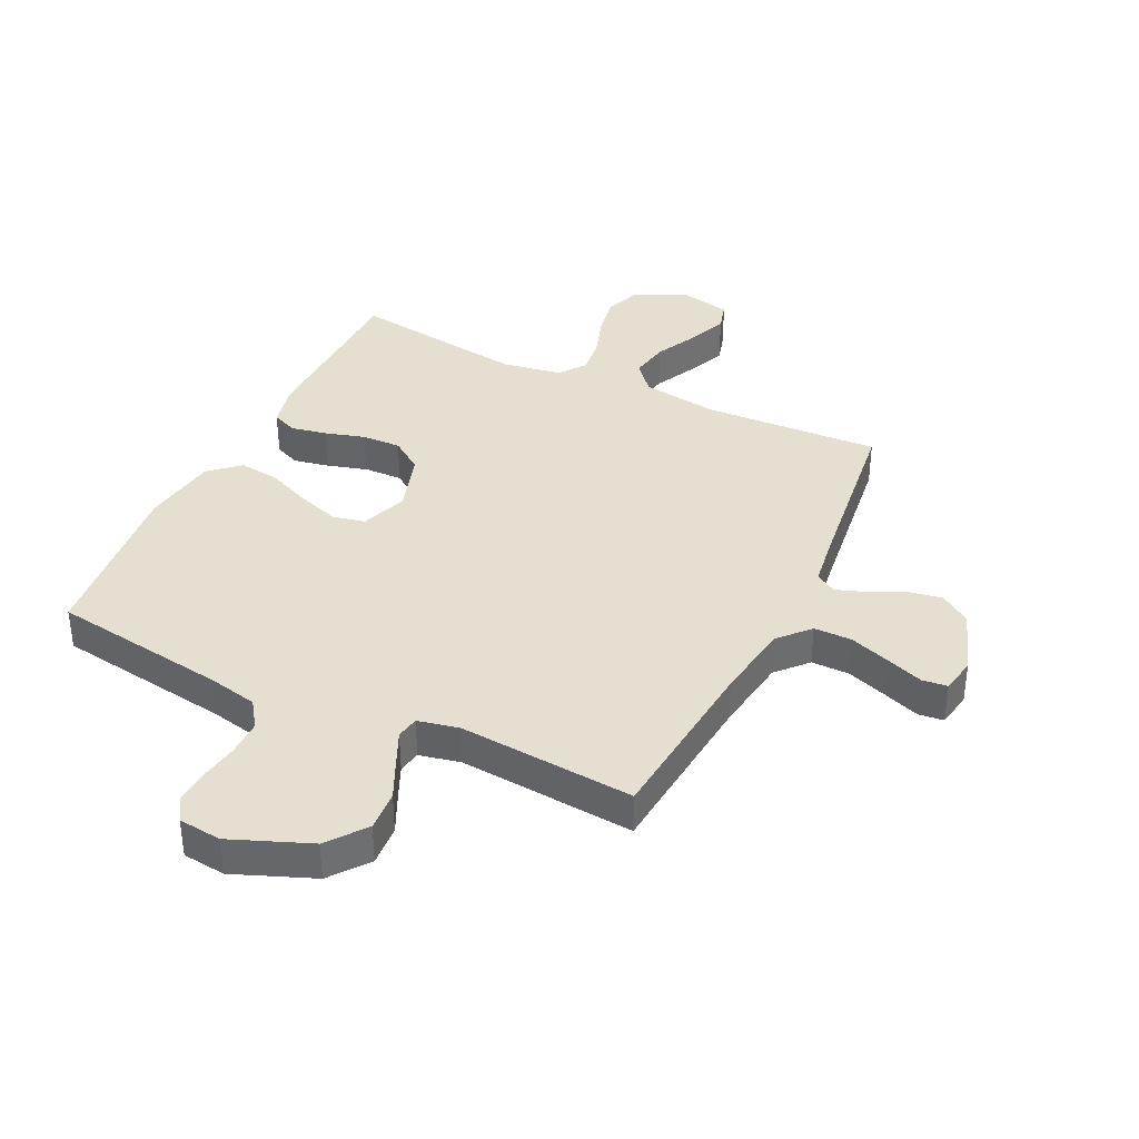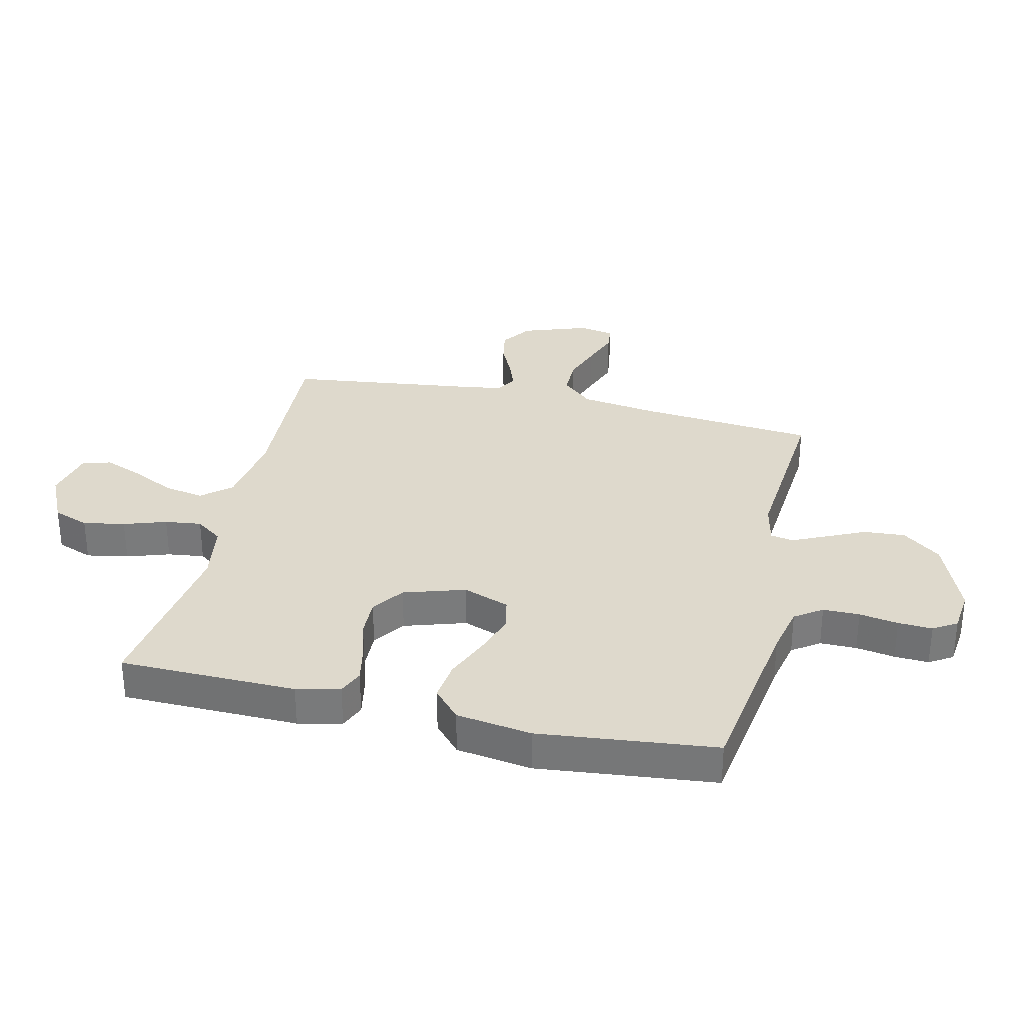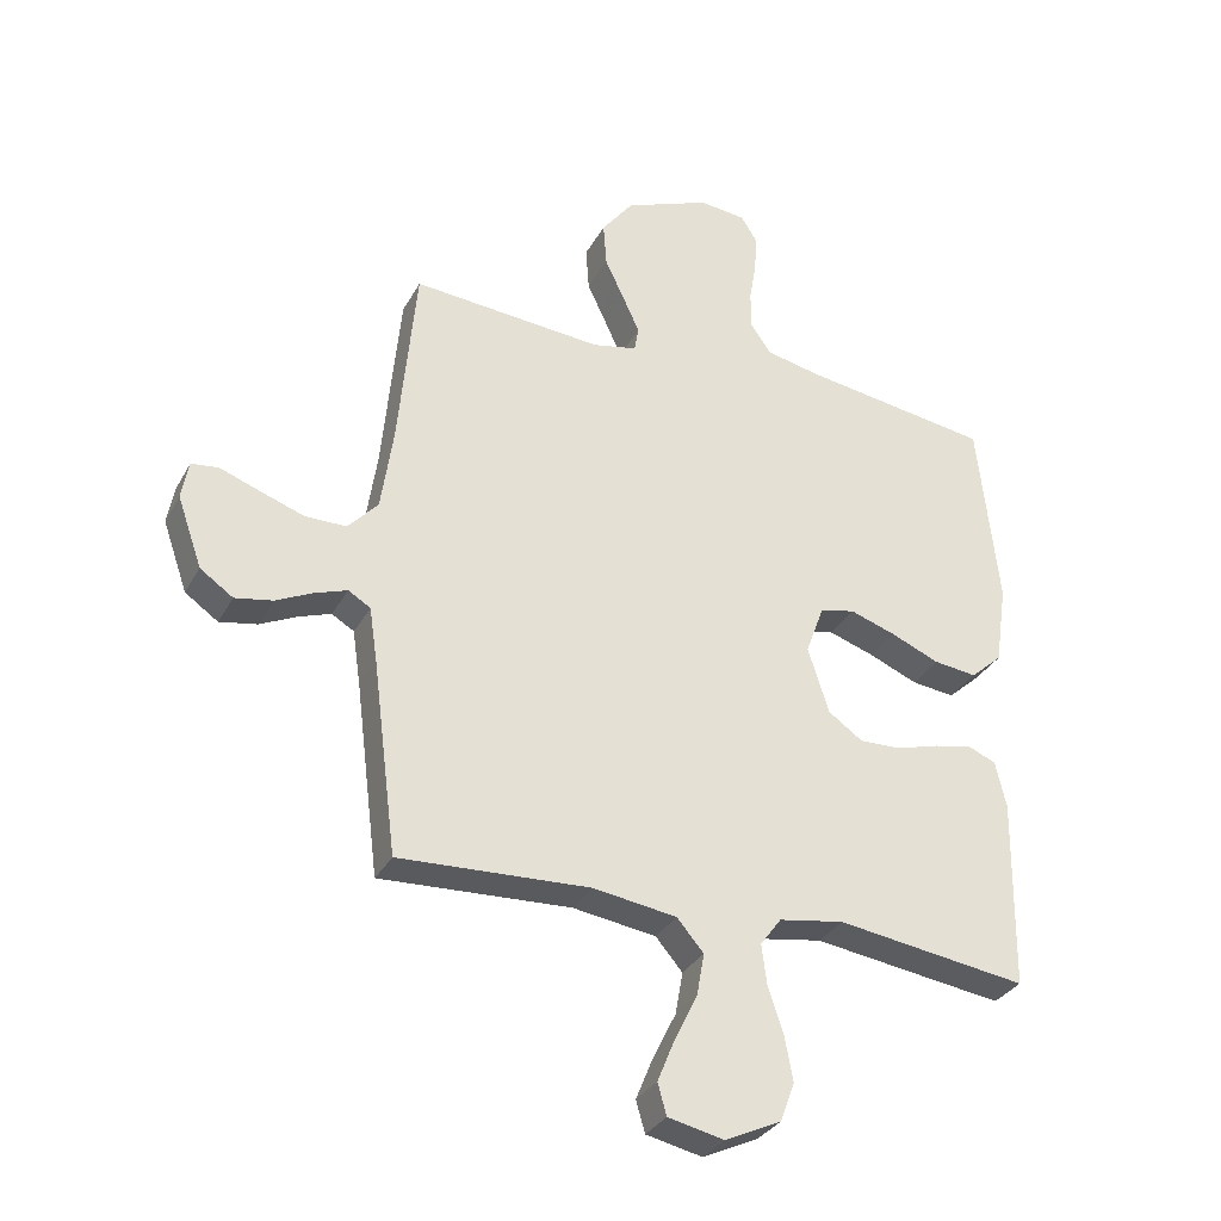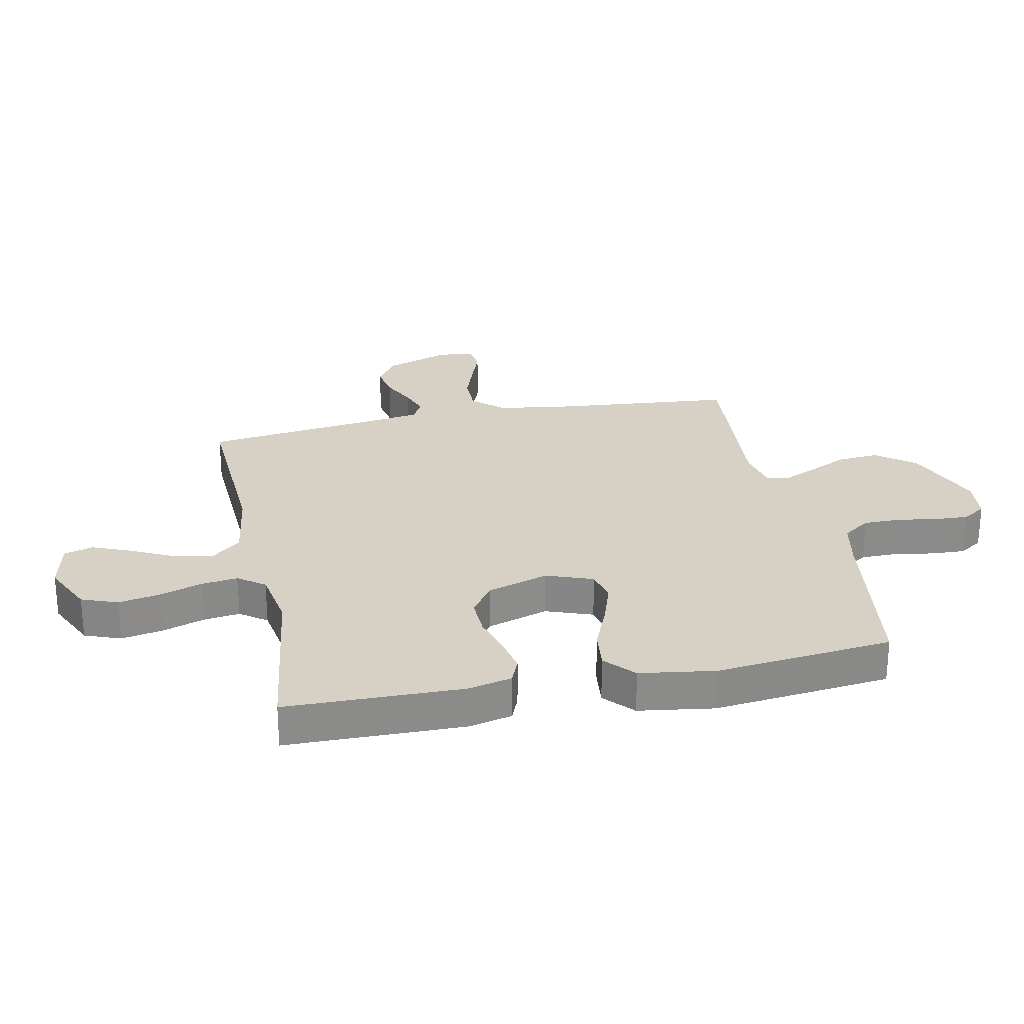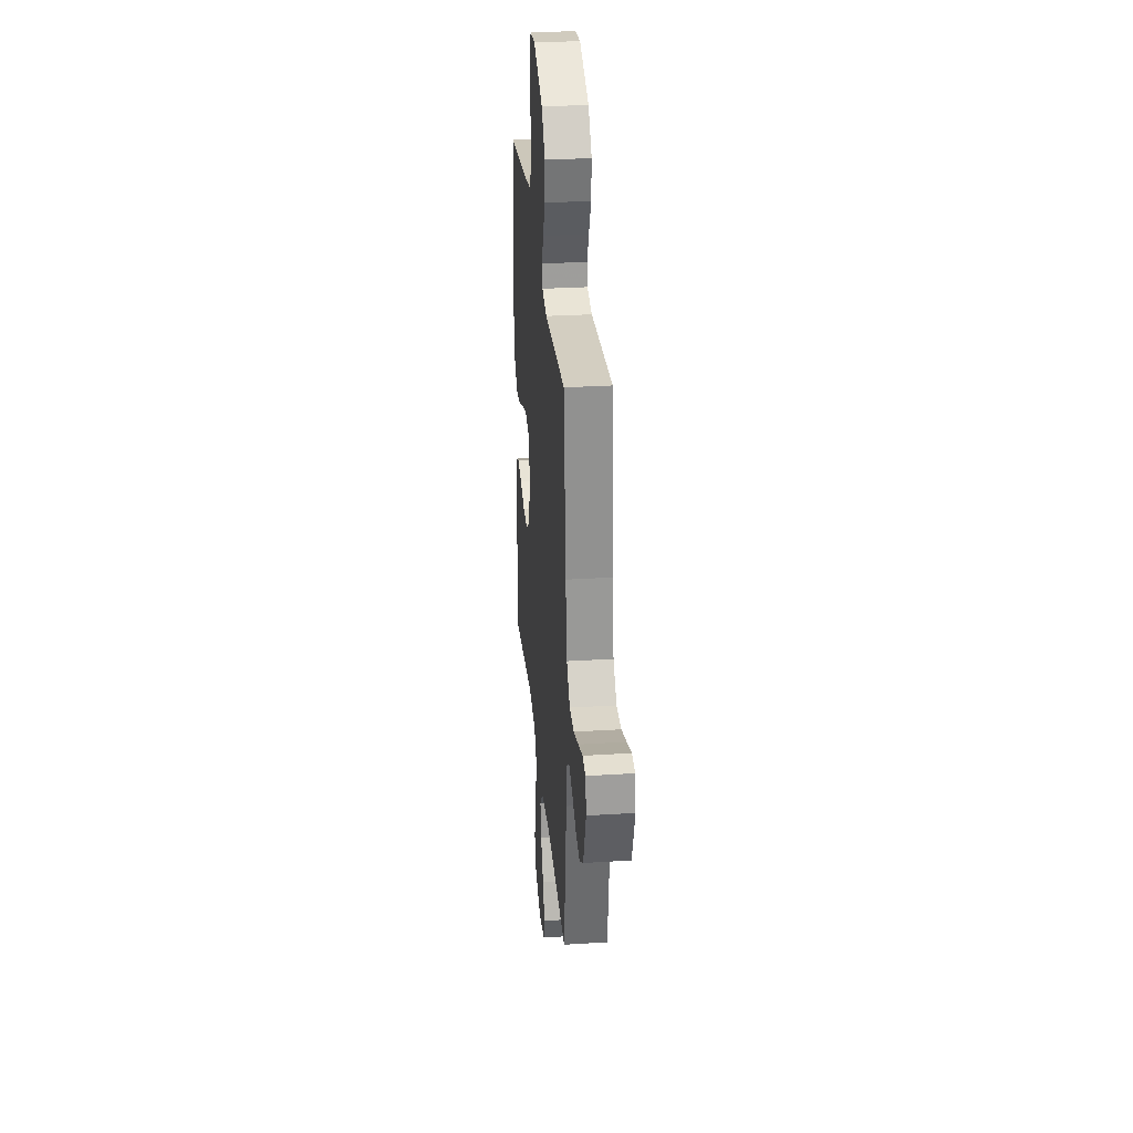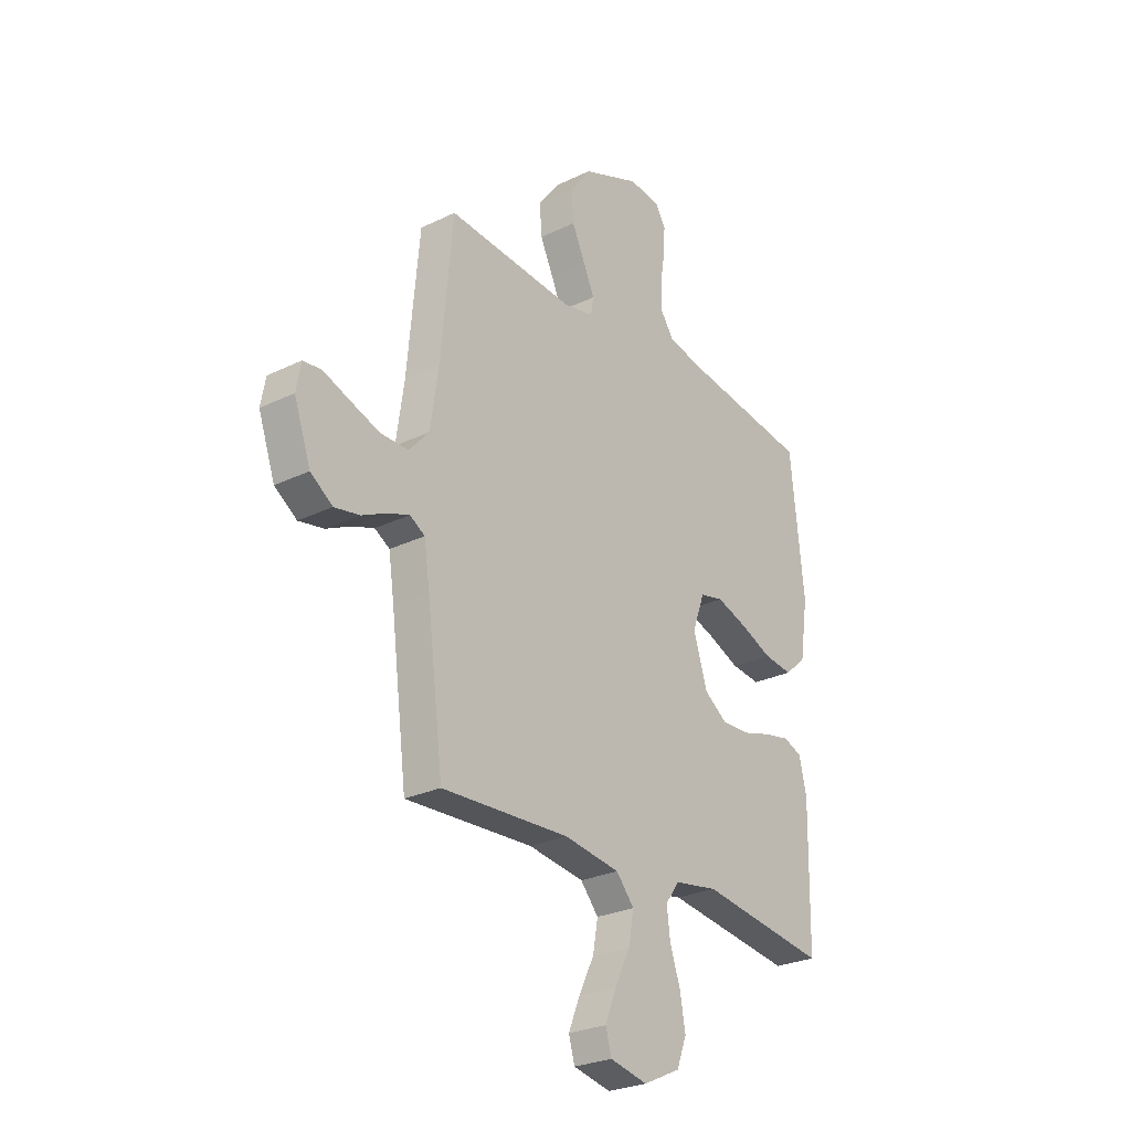
<metadata>
{"format":"obj","ext":"obj","renderer":"f3d","projection":"perspective","resolution":1024,"background":"white","views":[{"elev":37.5,"azim":25.8,"up":"+Y"},{"elev":32.0,"azim":-76.9,"up":"+Y"},{"elev":-32.1,"azim":155.5,"up":"+Z"},{"elev":26.6,"azim":-101.7,"up":"+Y"},{"elev":29.9,"azim":84.8,"up":"+Z"},{"elev":-26.6,"azim":127.3,"up":"+Z"}]}
</metadata>
<code>
v -0.5 0.07 0.5
v -0.2 0.07 0.544
v -0.116 0.07 0.562
v -0.084 0.07 0.608
v -0.084 0.07 0.67
v -0.095 0.07 0.736
v -0.098 0.07 0.794
v -0.073 0.07 0.834
v 0 0.07 0.842
v 0.135 0.07 0.788
v 0.185 0.07 0.723
v 0.18 0.07 0.653
v 0.149 0.07 0.587
v 0.123 0.07 0.53
v 0.13 0.07 0.491
v 0.2 0.07 0.476
v 0.5 0.07 0.5
v 0.528 0.07 0.2
v 0.547 0.07 0.07
v 0.594 0.07 0.018
v 0.659 0.07 0.018
v 0.728 0.07 0.042
v 0.791 0.07 0.065
v 0.834 0.07 0.06
v 0.845 0.07 0
v 0.806 0.07 -0.111
v 0.754 0.07 -0.147
v 0.695 0.07 -0.136
v 0.637 0.07 -0.108
v 0.586 0.07 -0.09
v 0.551 0.07 -0.111
v 0.538 0.07 -0.2
v 0.5 0.07 -0.5
v 0.2 0.07 -0.485
v 0.069 0.07 -0.504
v 0.027 0.07 -0.553
v 0.039 0.07 -0.62
v 0.075 0.07 -0.693
v 0.102 0.07 -0.759
v 0.088 0.07 -0.808
v 0 0.07 -0.827
v -0.087 0.07 -0.786
v -0.11 0.07 -0.725
v -0.097 0.07 -0.654
v -0.073 0.07 -0.582
v -0.065 0.07 -0.52
v -0.098 0.07 -0.475
v -0.2 0.07 -0.458
v -0.5 0.07 -0.5
v -0.505 0.07 -0.2
v -0.488 0.07 -0.126
v -0.445 0.07 -0.108
v -0.384 0.07 -0.12
v -0.316 0.07 -0.14
v -0.25 0.07 -0.142
v -0.196 0.07 -0.104
v -0.163 0.07 0
v -0.192 0.07 0.079
v -0.247 0.07 0.091
v -0.319 0.07 0.067
v -0.395 0.07 0.035
v -0.463 0.07 0.027
v -0.513 0.07 0.072
v -0.532 0.07 0.2
v -0.5 0 0.5
v -0.2 0 0.544
v -0.116 0 0.562
v -0.084 0 0.608
v -0.084 0 0.67
v -0.095 0 0.736
v -0.098 0 0.794
v -0.073 0 0.834
v 0 0 0.842
v 0.135 0 0.788
v 0.185 0 0.723
v 0.18 0 0.653
v 0.149 0 0.587
v 0.123 0 0.53
v 0.13 0 0.491
v 0.2 0 0.476
v 0.5 0 0.5
v 0.528 0 0.2
v 0.547 0 0.07
v 0.594 0 0.018
v 0.659 0 0.018
v 0.728 0 0.042
v 0.791 0 0.065
v 0.834 0 0.06
v 0.845 0 0
v 0.806 0 -0.111
v 0.754 0 -0.147
v 0.695 0 -0.136
v 0.637 0 -0.108
v 0.586 0 -0.09
v 0.551 0 -0.111
v 0.538 0 -0.2
v 0.5 0 -0.5
v 0.2 0 -0.485
v 0.069 0 -0.504
v 0.027 0 -0.553
v 0.039 0 -0.62
v 0.075 0 -0.693
v 0.102 0 -0.759
v 0.088 0 -0.808
v 0 0 -0.827
v -0.087 0 -0.786
v -0.11 0 -0.725
v -0.097 0 -0.654
v -0.073 0 -0.582
v -0.065 0 -0.52
v -0.098 0 -0.475
v -0.2 0 -0.458
v -0.5 0 -0.5
v -0.505 0 -0.2
v -0.488 0 -0.126
v -0.445 0 -0.108
v -0.384 0 -0.12
v -0.316 0 -0.14
v -0.25 0 -0.142
v -0.196 0 -0.104
v -0.163 0 0
v -0.192 0 0.079
v -0.247 0 0.091
v -0.319 0 0.067
v -0.395 0 0.035
v -0.463 0 0.027
v -0.513 0 0.072
v -0.532 0 0.2
f 63 64 1 2
f 60 61 62 63
f 59 60 63 2
f 58 59 2 3
f 57 58 3 4
f 51 52 53 54
f 49 50 51 54
f 48 49 54 55
f 47 48 55 56
f 42 43 44 45
f 42 45 46
f 41 42 46
f 40 41 46
f 37 38 39 40
f 37 40 46
f 36 37 46 47
f 32 33 34
f 31 32 34 35
f 26 27 28 29
f 26 29 30
f 25 26 30
f 22 23 24 25
f 21 22 25 30
f 20 21 30 31
f 16 17 18
f 15 16 18 19
f 10 11 12 13
f 10 13 14
f 9 10 14
f 8 9 14 15
f 5 6 7 8
f 4 5 8 15
f 36 47 56 57
f 35 36 57 4
f 19 20 31 35
f 4 15 19 35
f 66 65 128 127
f 127 126 125 124
f 66 127 124 123
f 67 66 123 122
f 68 67 122 121
f 118 117 116 115
f 118 115 114 113
f 119 118 113 112
f 120 119 112 111
f 109 108 107 106
f 110 109 106
f 110 106 105
f 110 105 104
f 104 103 102 101
f 110 104 101
f 111 110 101 100
f 98 97 96
f 99 98 96 95
f 93 92 91 90
f 94 93 90
f 94 90 89
f 89 88 87 86
f 94 89 86 85
f 95 94 85 84
f 82 81 80
f 83 82 80 79
f 77 76 75 74
f 78 77 74
f 78 74 73
f 79 78 73 72
f 72 71 70 69
f 79 72 69 68
f 121 120 111 100
f 68 121 100 99
f 99 95 84 83
f 99 83 79 68
f 1 65 66 2
f 2 66 67 3
f 3 67 68 4
f 4 68 69 5
f 5 69 70 6
f 6 70 71 7
f 7 71 72 8
f 8 72 73 9
f 9 73 74 10
f 10 74 75 11
f 11 75 76 12
f 12 76 77 13
f 13 77 78 14
f 14 78 79 15
f 15 79 80 16
f 16 80 81 17
f 17 81 82 18
f 18 82 83 19
f 19 83 84 20
f 20 84 85 21
f 21 85 86 22
f 22 86 87 23
f 23 87 88 24
f 24 88 89 25
f 25 89 90 26
f 26 90 91 27
f 27 91 92 28
f 28 92 93 29
f 29 93 94 30
f 30 94 95 31
f 31 95 96 32
f 32 96 97 33
f 33 97 98 34
f 34 98 99 35
f 35 99 100 36
f 36 100 101 37
f 37 101 102 38
f 38 102 103 39
f 39 103 104 40
f 40 104 105 41
f 41 105 106 42
f 42 106 107 43
f 43 107 108 44
f 44 108 109 45
f 45 109 110 46
f 46 110 111 47
f 47 111 112 48
f 48 112 113 49
f 49 113 114 50
f 50 114 115 51
f 51 115 116 52
f 52 116 117 53
f 53 117 118 54
f 54 118 119 55
f 55 119 120 56
f 56 120 121 57
f 57 121 122 58
f 58 122 123 59
f 59 123 124 60
f 60 124 125 61
f 61 125 126 62
f 62 126 127 63
f 63 127 128 64
f 64 128 65 1

</code>
